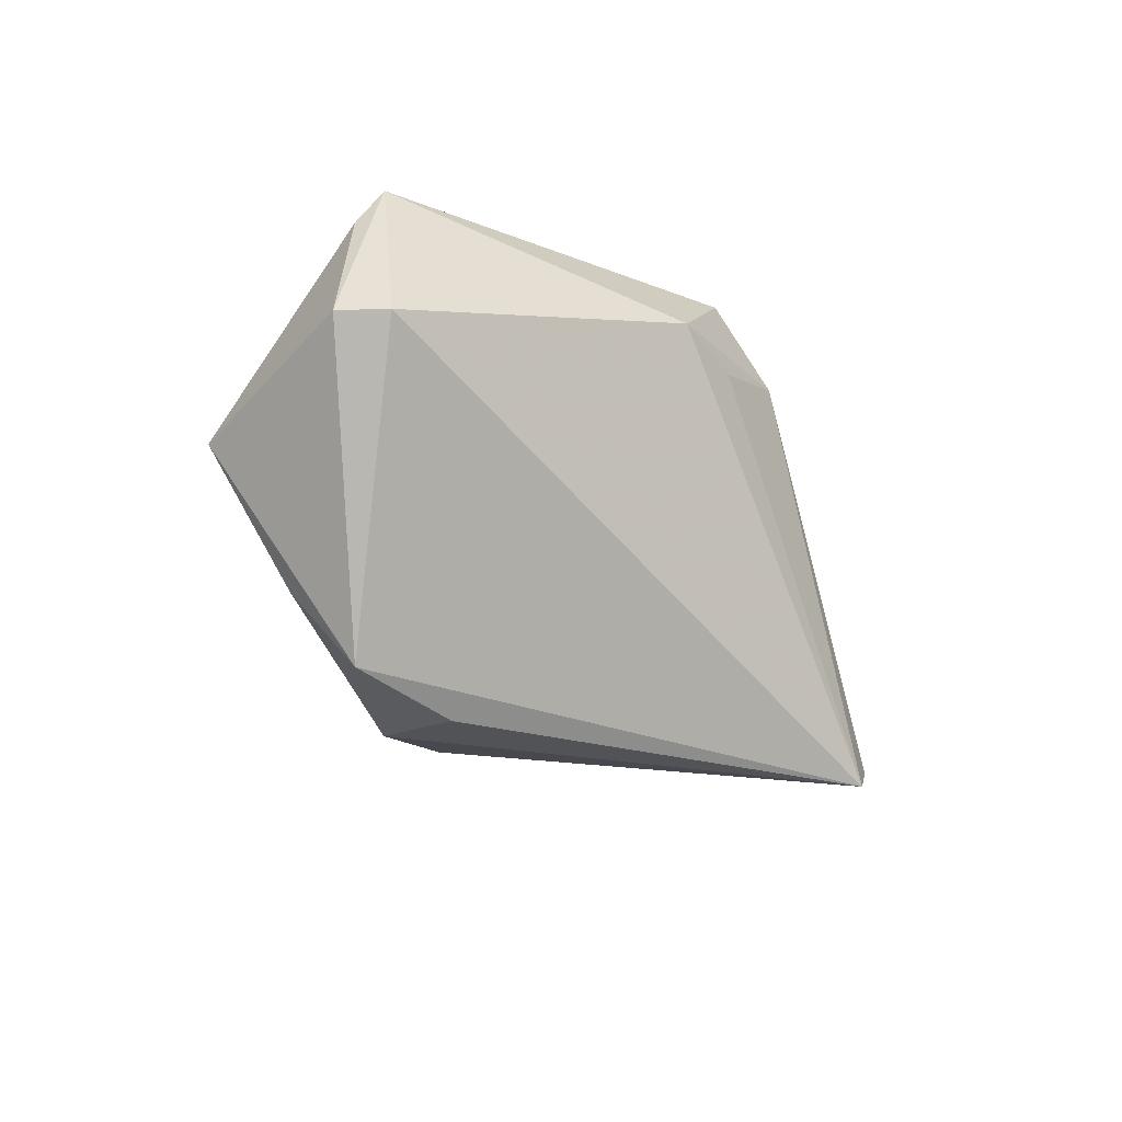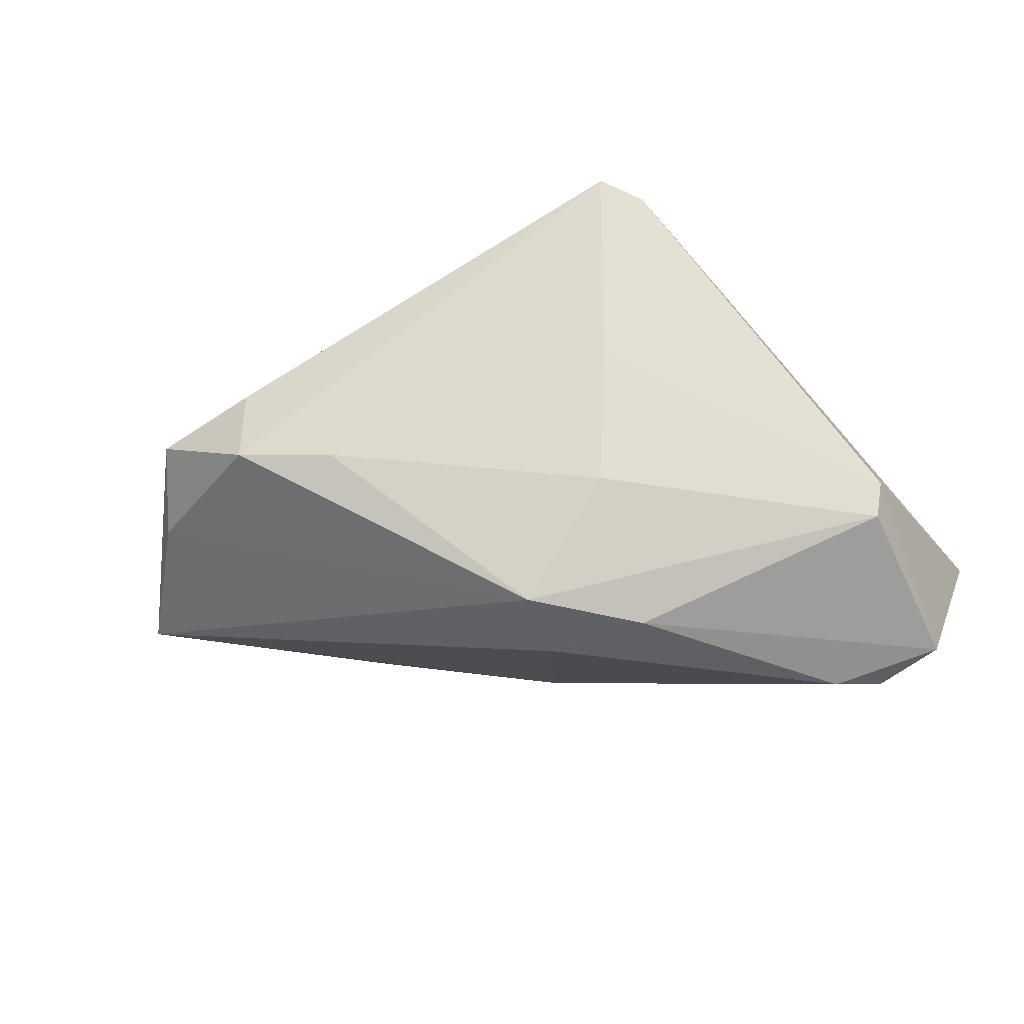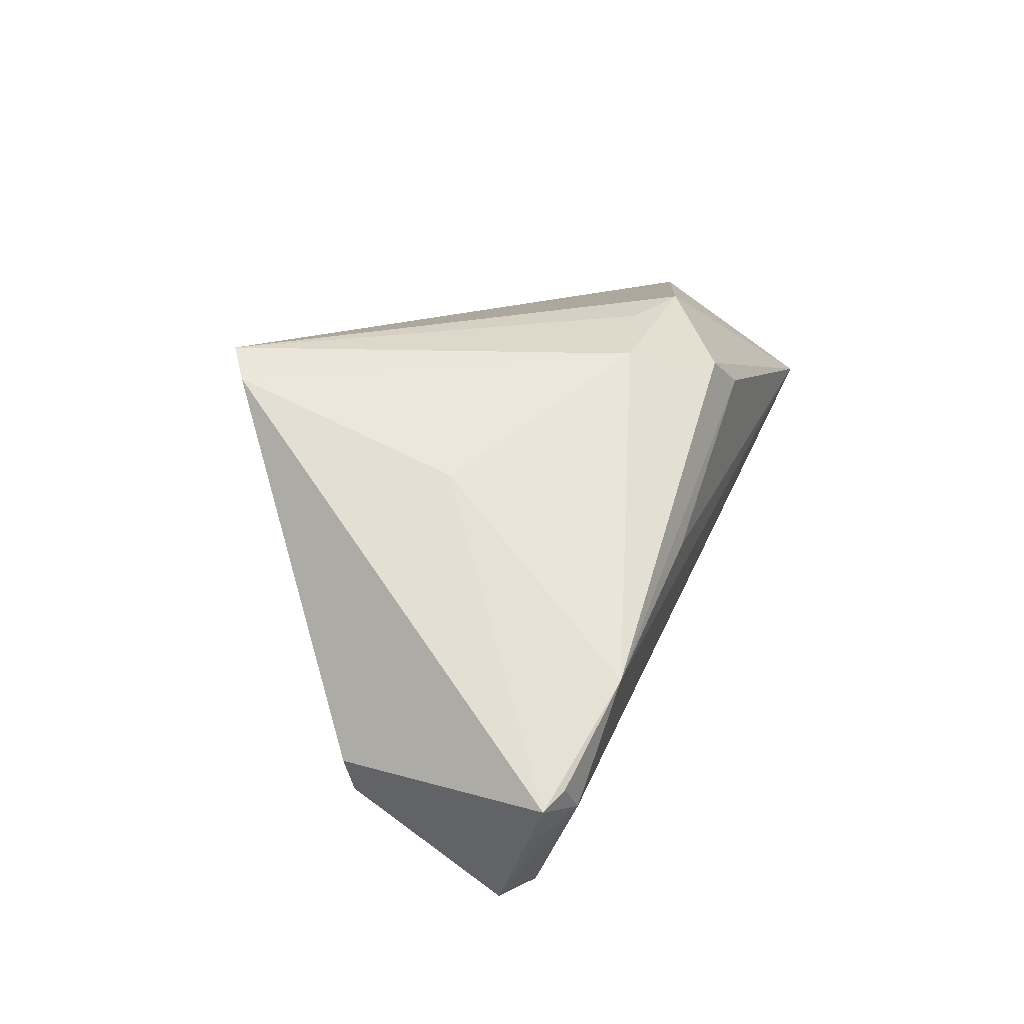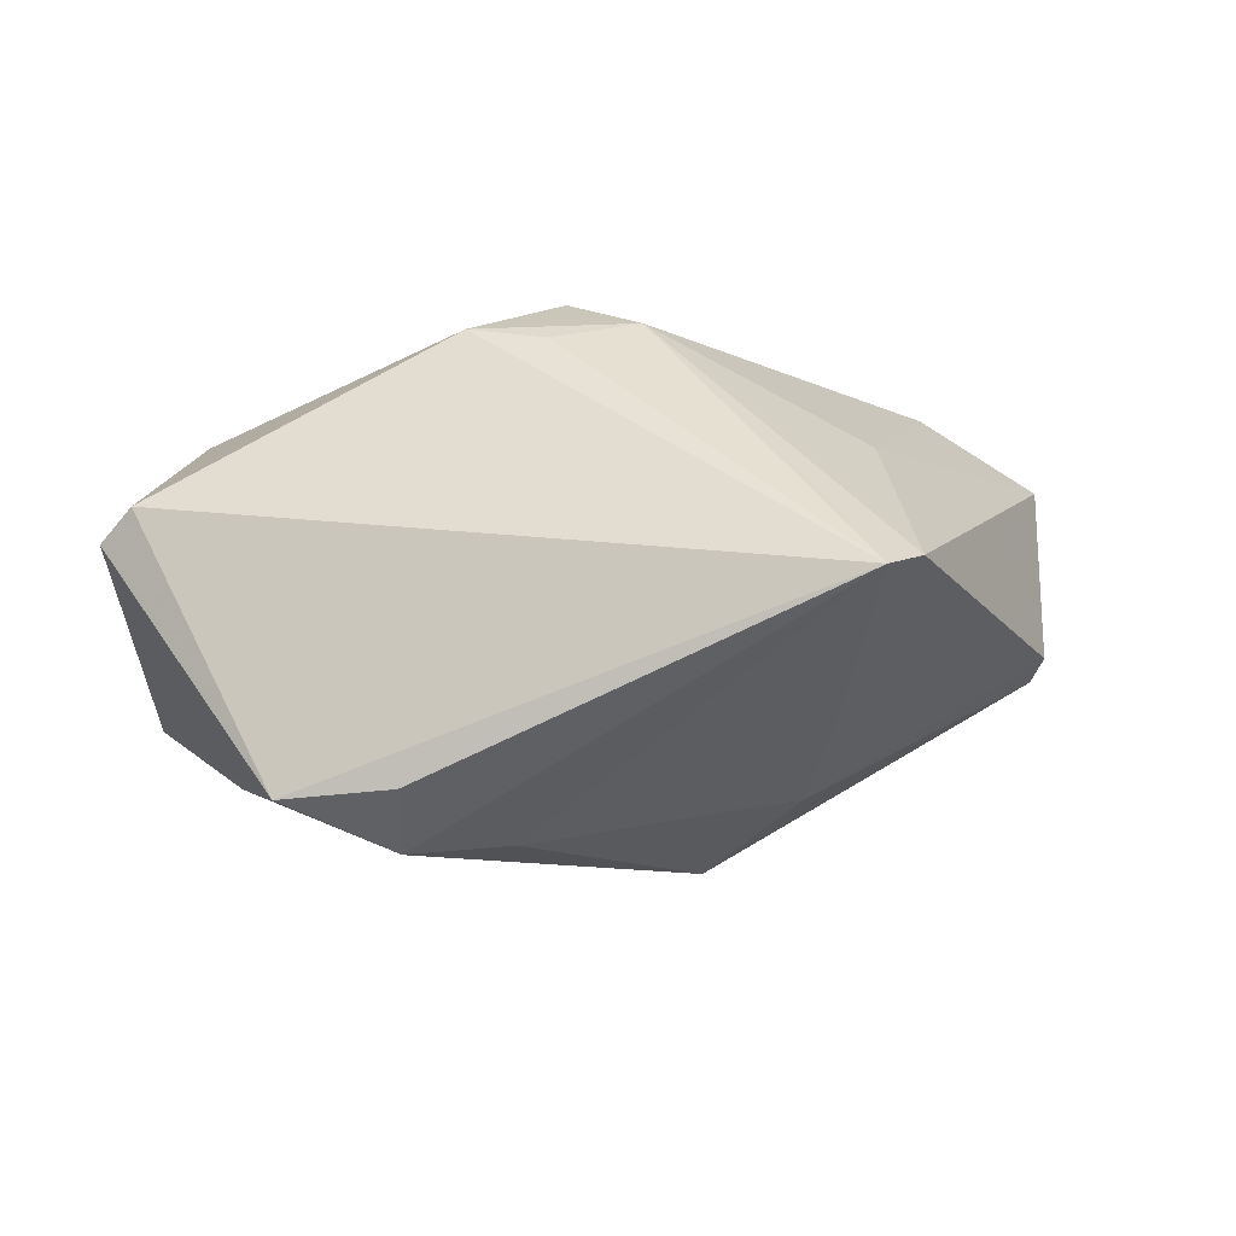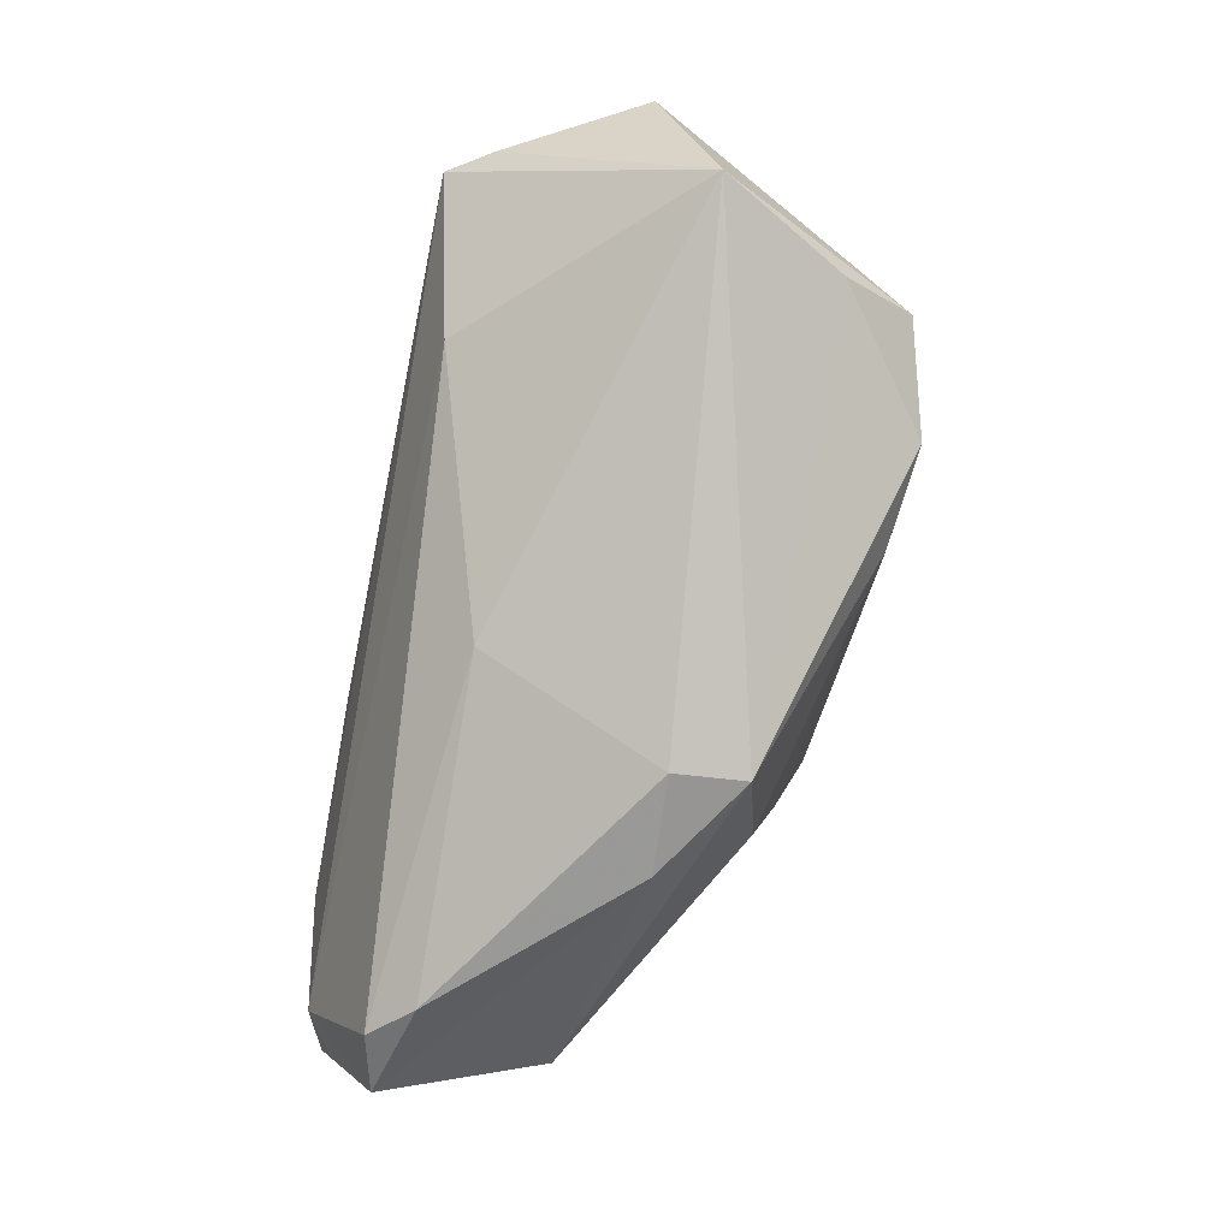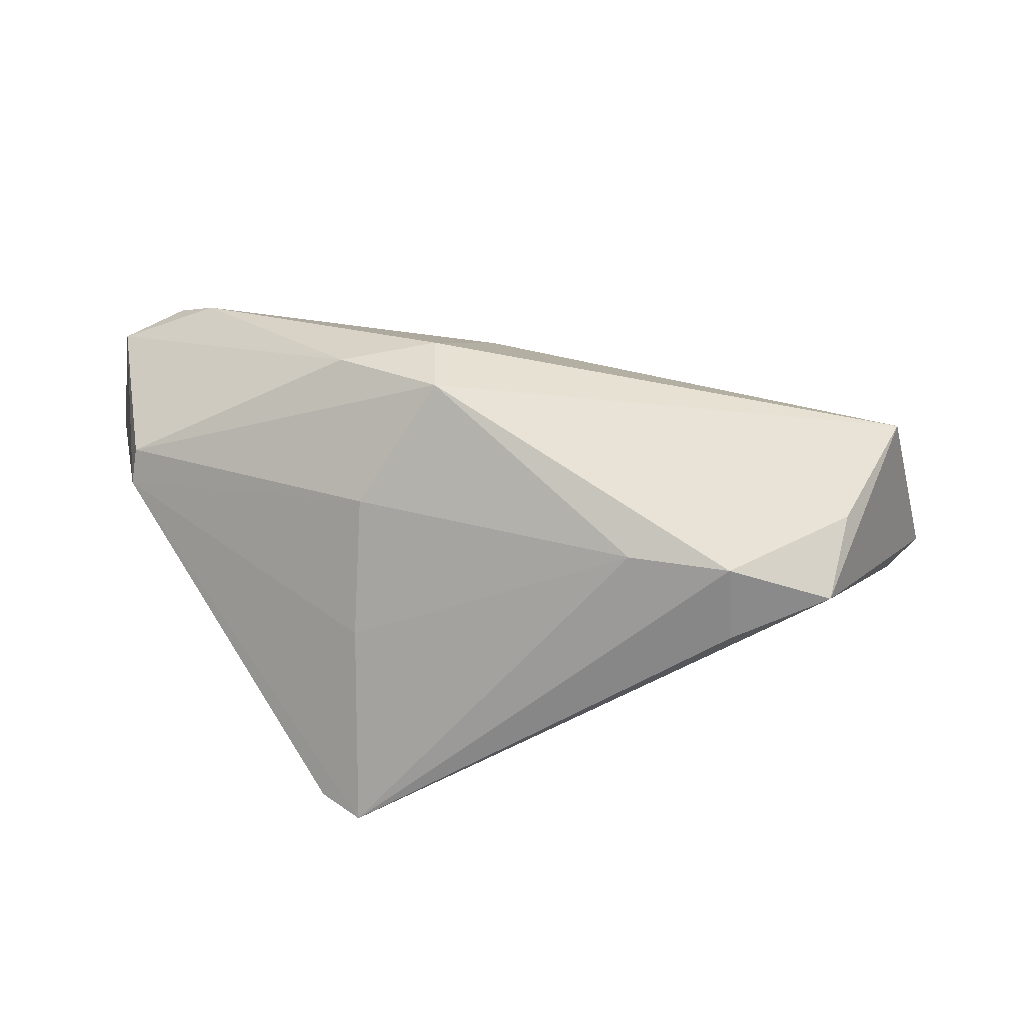
<metadata>
{"format":"obj","ext":"obj","renderer":"f3d","projection":"perspective","resolution":1024,"background":"white","views":[{"elev":-22.1,"azim":-53.9,"up":"+Y"},{"elev":-37.0,"azim":19.0,"up":"+Z"},{"elev":26.3,"azim":109.8,"up":"+Z"},{"elev":40.5,"azim":-8.4,"up":"+Z"},{"elev":-74.3,"azim":-101.1,"up":"+Z"},{"elev":-62.6,"azim":-175.6,"up":"+Y"}]}
</metadata>
<code>
v 0.0537 0.02282 -0.00649
v 0.01876 -0.007334 -0.0261
v -0.00192 0.02558 0.02366
v 0.0009218 0.01438 -0.01786
v 0.02125 -0.02743 0.02717
v 0.04778 -0.002934 -0.009455
v -0.02572 -0.02743 -0.004538
v -0.03784 -0.02442 0.001877
v 0.02568 -0.02445 0.02528
v 0.01941 -0.02199 0.003736
v 0.01783 0.02743 0.008577
v -0.04964 -0.001072 -0.009036
v 0.04976 0.01636 -0.02178
v -0.006699 0.0271 0.0197
v -0.02556 -0.02743 0.00459
v -0.01413 -0.02601 -0.006438
v 0.0468 -0.002134 -0.01363
v 0.02771 0.002434 0.01798
v 0.0173 -0.01819 -0.01222
v -0.02668 0.02327 -0.003802
v -0.04565 0.02186 0.006508
v 0.00718 -0.01513 -0.02529
v 0.04224 0.01808 -0.02421
v -0.04114 -0.01589 -0.004479
v 0.03746 0.0133 -0.02615
v -0.04239 0.02695 0.007579
v 0.05162 0.02158 -0.0115
v 0.05079 0.02426 -0.005168
v -0.04988 0.006713 0.01572
v -0.005253 0.0144 0.02717
v -0.01367 0.01722 0.02717
v 0.007234 -0.006701 -0.02717
v 0.03988 0.02691 0.002697
v 0.005156 0.01683 0.02635
v 0.04825 0.02492 -0.008676
v -0.0537 0.006266 0.01142
f 5 15 7
f 5 10 6
f 26 12 21
f 22 12 32
f 8 5 29
f 15 5 8
f 7 15 8
f 29 5 31
f 3 26 31
f 31 26 29
f 9 5 6
f 16 5 7
f 10 5 16
f 7 22 16
f 12 26 20
f 13 25 23
f 6 10 19
f 10 16 19
f 19 16 22
f 36 8 29
f 12 8 36
f 21 12 36
f 36 26 21
f 29 26 36
f 7 8 24
f 24 8 12
f 24 22 7
f 12 22 24
f 3 31 34
f 5 9 34
f 34 9 18
f 34 33 3
f 18 33 34
f 14 26 3
f 3 33 14
f 26 33 35
f 23 20 35
f 35 20 26
f 35 13 23
f 23 25 4
f 4 20 23
f 12 20 4
f 32 12 4
f 4 25 32
f 25 13 2
f 32 25 2
f 2 22 32
f 6 19 17
f 17 19 22
f 22 2 17
f 17 13 6
f 17 2 13
f 30 31 5
f 5 34 30
f 30 34 31
f 11 33 26
f 26 14 11
f 11 14 33
f 6 13 1
f 1 9 6
f 18 9 1
f 1 33 18
f 13 35 27
f 27 1 13
f 35 1 27
f 28 35 33
f 33 1 28
f 28 1 35

</code>
